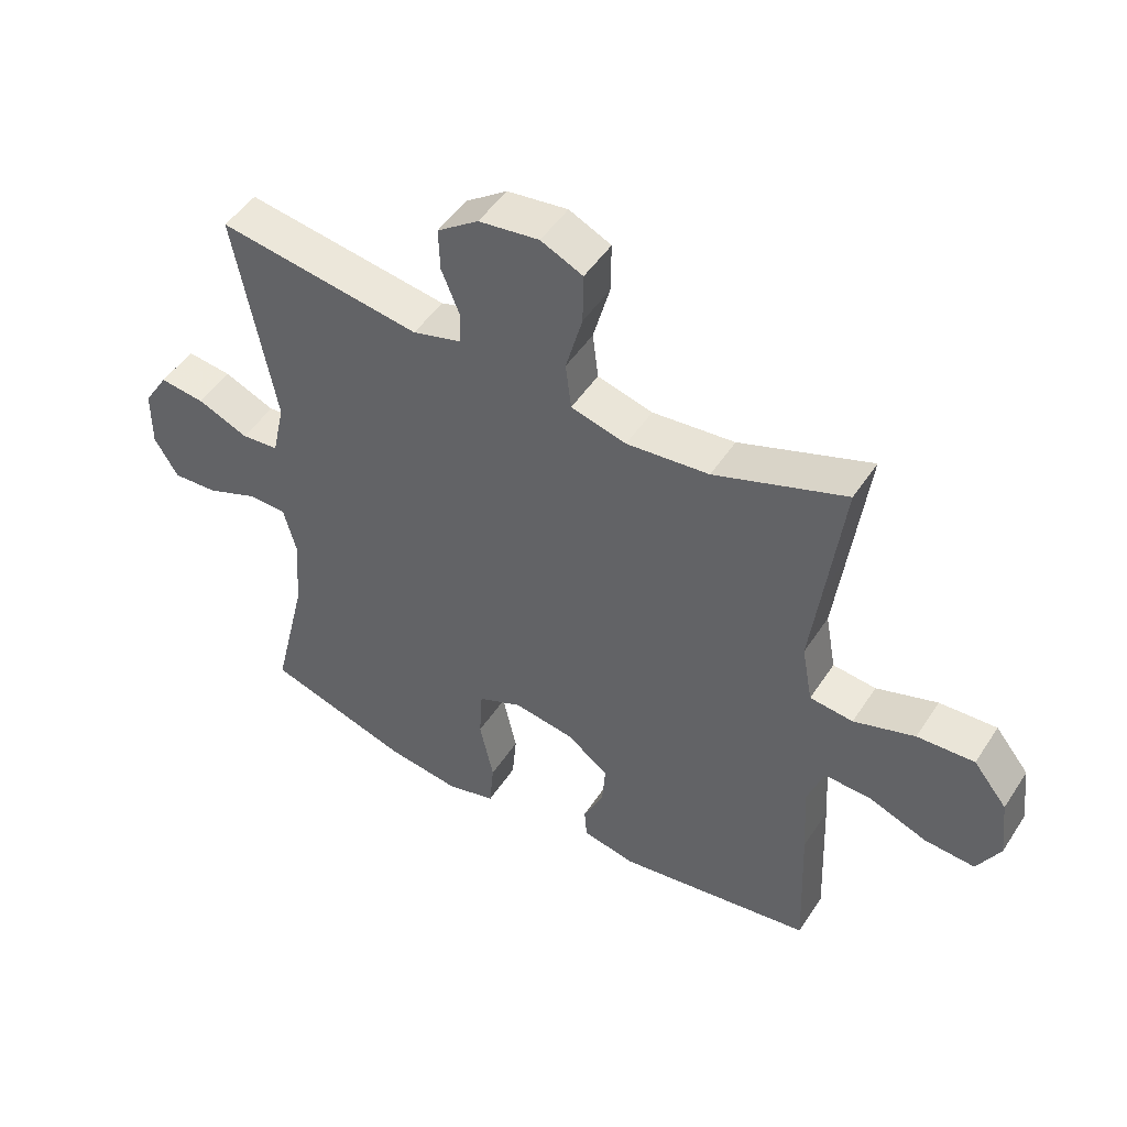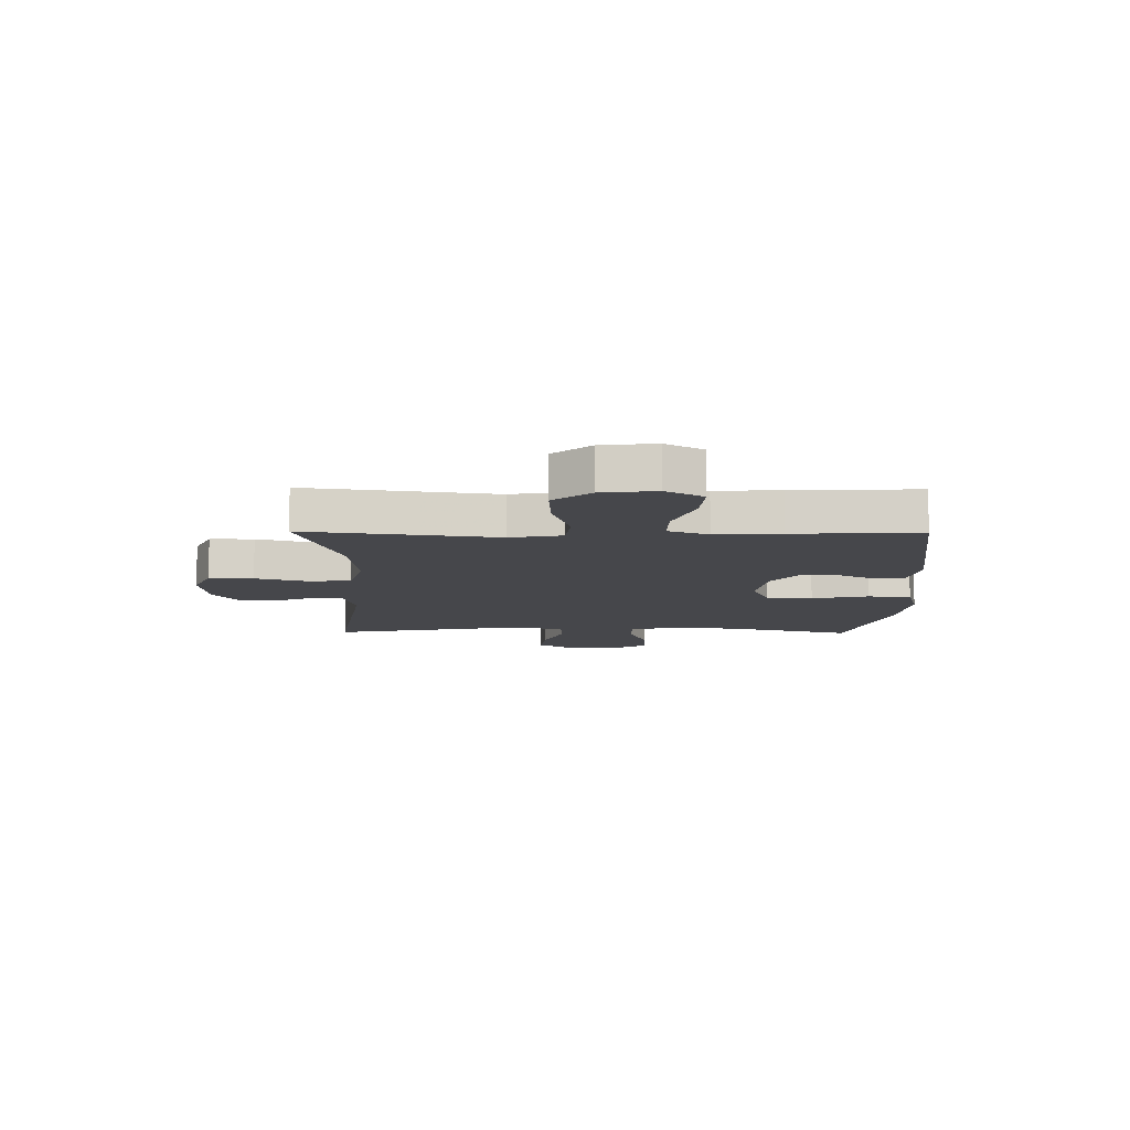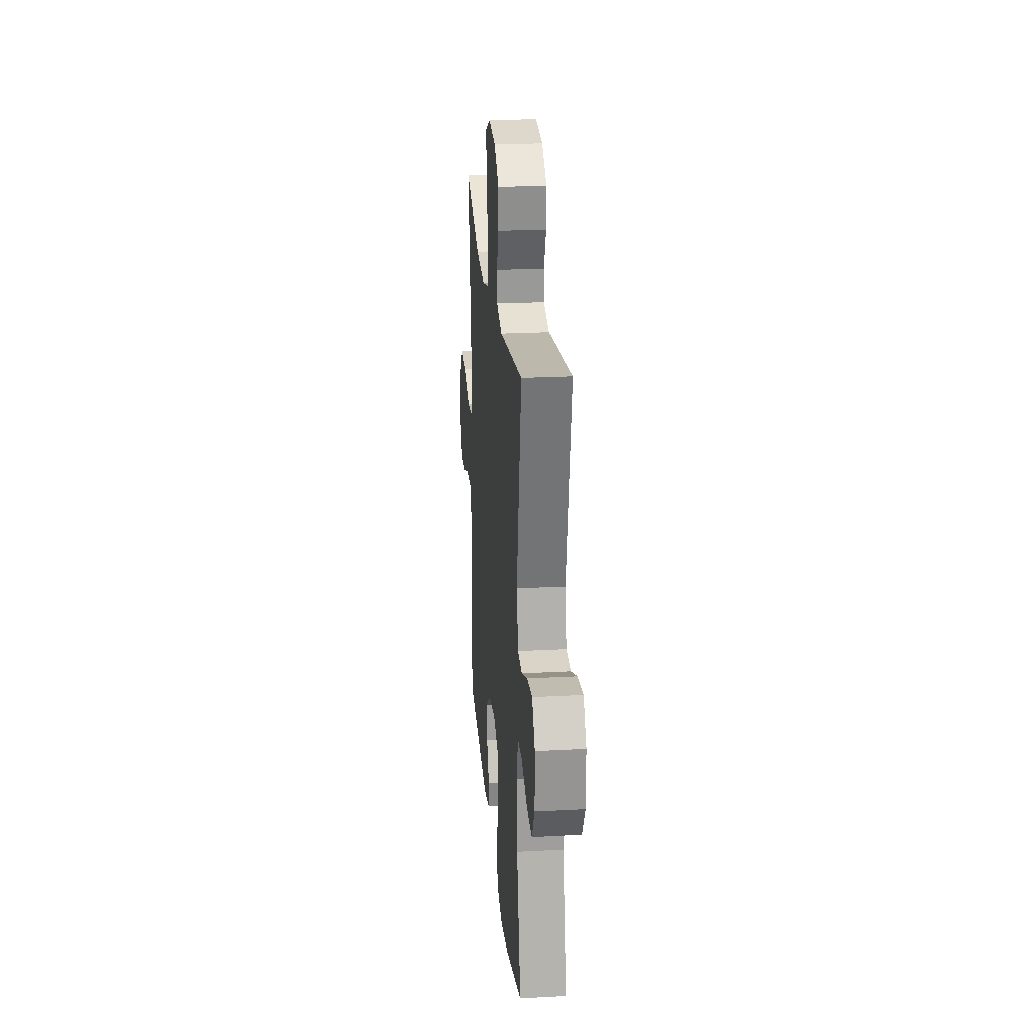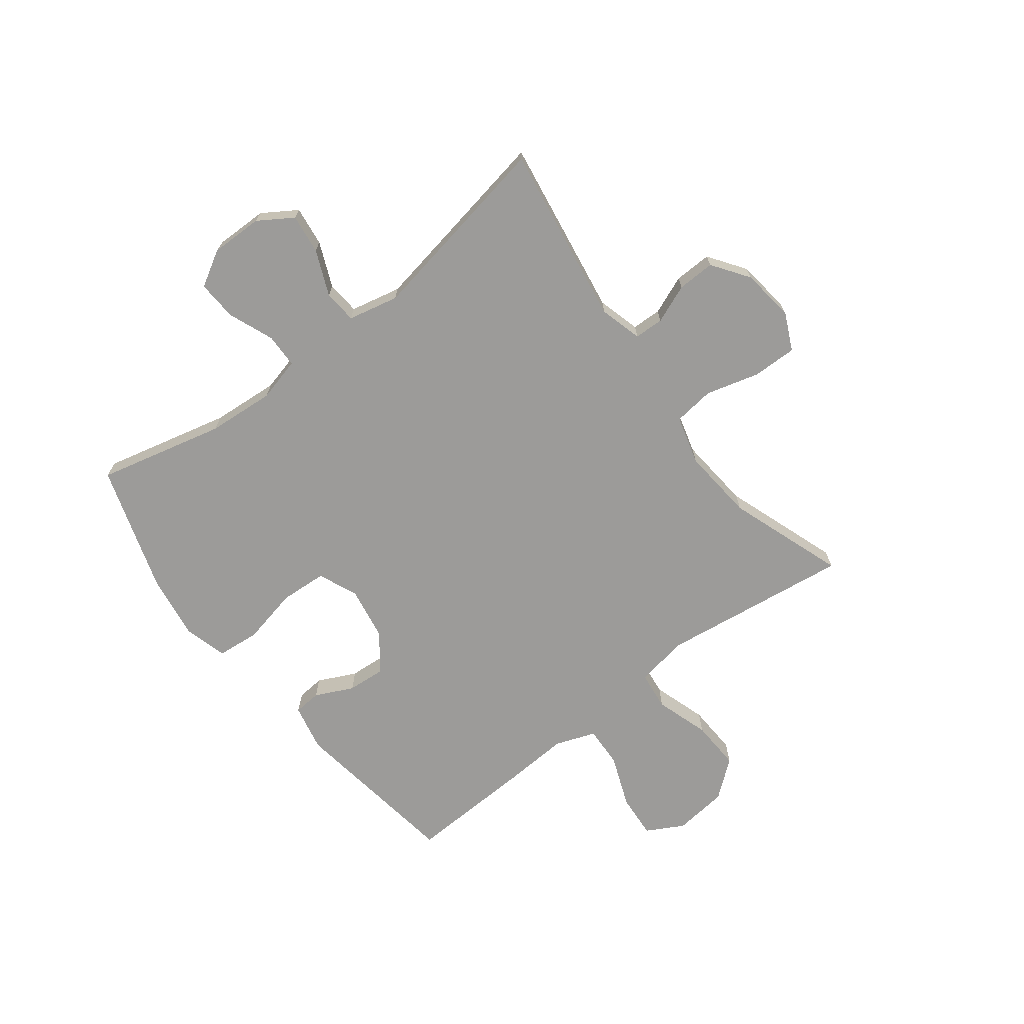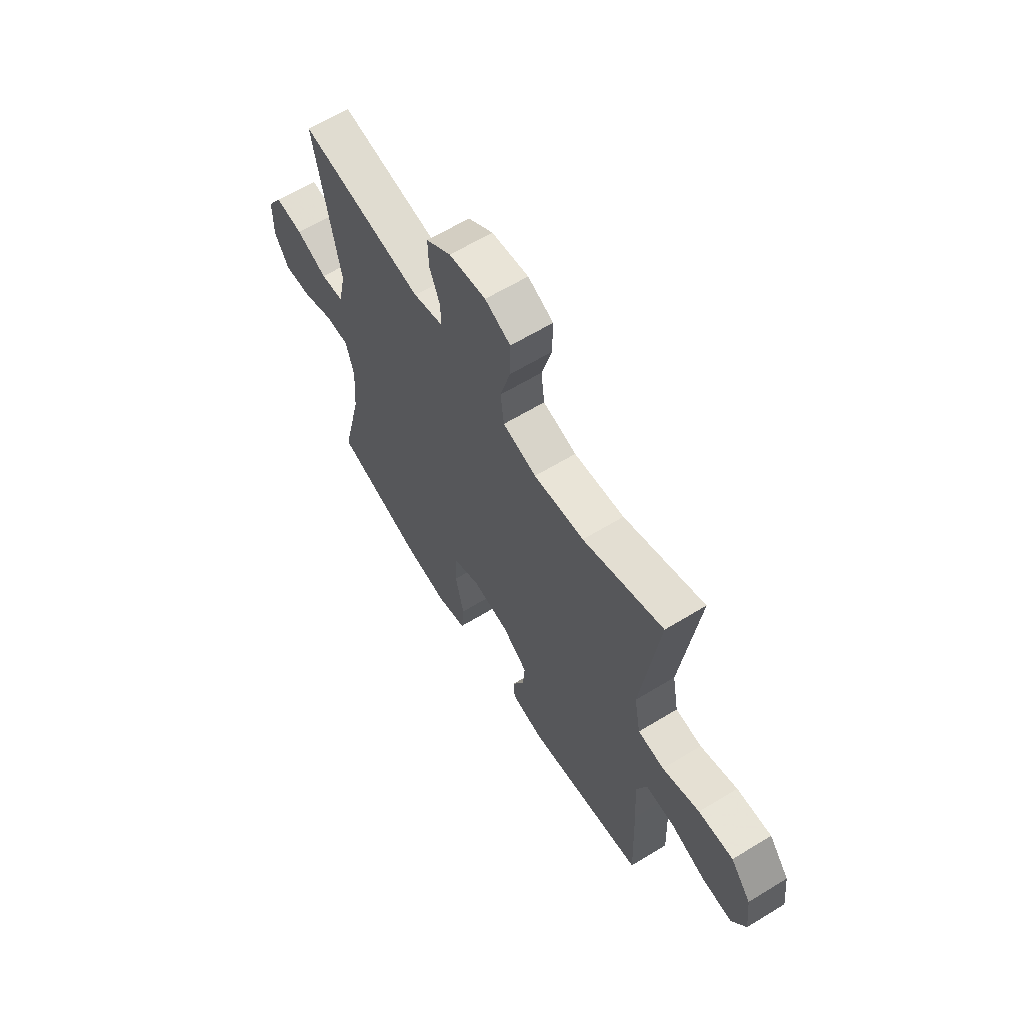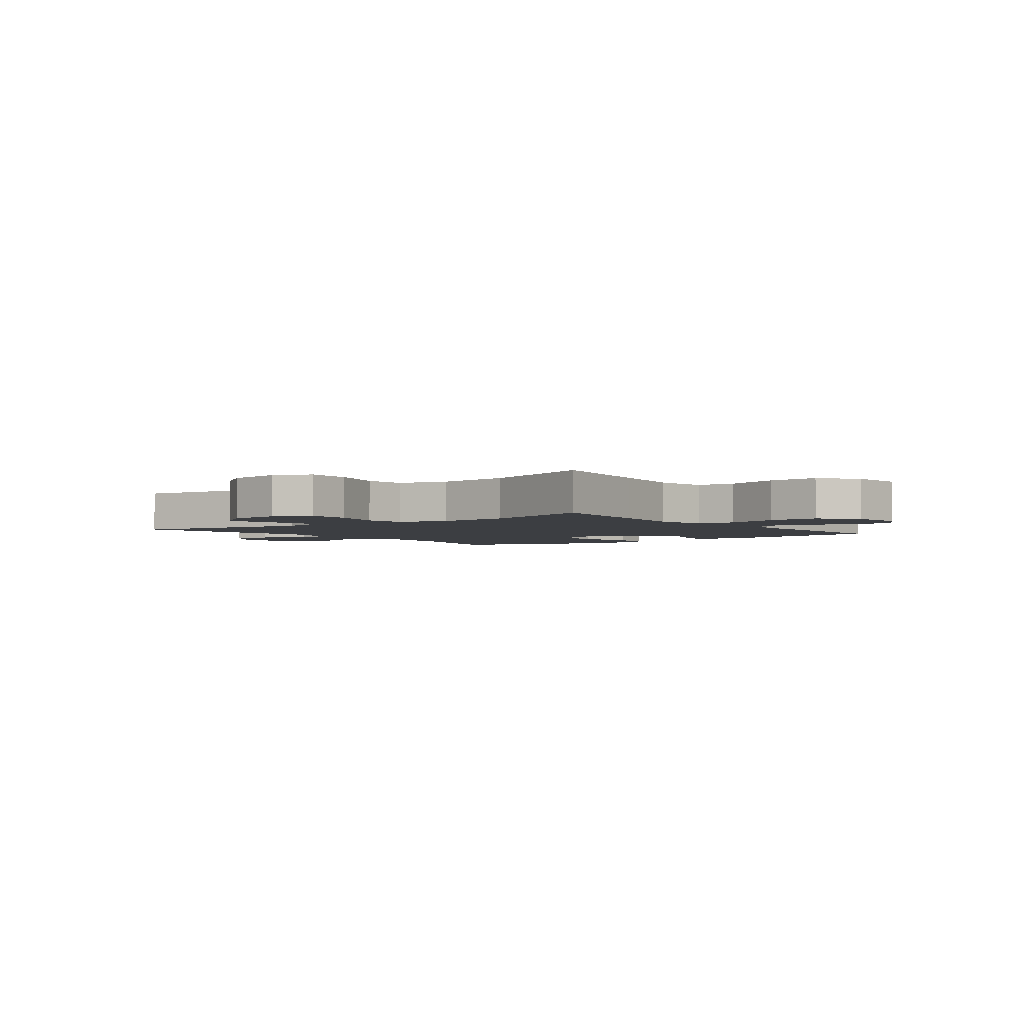
<metadata>
{"format":"obj","ext":"obj","renderer":"f3d","projection":"perspective","resolution":1024,"background":"white","views":[{"elev":48.6,"azim":31.8,"up":"+Z"},{"elev":-10.8,"azim":89.3,"up":"+Y"},{"elev":23.8,"azim":-95.0,"up":"+Z"},{"elev":-69.9,"azim":-52.6,"up":"+Y"},{"elev":62.7,"azim":58.3,"up":"+Z"},{"elev":-3.1,"azim":37.3,"up":"+Y"}]}
</metadata>
<code>
v -0.5 0.07 0.5
v -0.18 0.07 0.45
v -0.104 0.07 0.471
v -0.102 0.07 0.523
v -0.13 0.07 0.592
v -0.132 0.07 0.659
v -0.067 0.07 0.705
v 0.028 0.07 0.717
v 0.094 0.07 0.686
v 0.093 0.07 0.607
v 0.067 0.07 0.512
v 0.076 0.07 0.439
v 0.163 0.07 0.415
v 0.293 0.07 0.427
v 0.5 0.07 0.5
v 0.474 0.07 0.299
v 0.456 0.07 0.161
v 0.473 0.07 0.069
v 0.541 0.07 0.061
v 0.637 0.07 0.092
v 0.727 0.07 0.096
v 0.78 0.07 0.03
v 0.791 0.07 -0.066
v 0.755 0.07 -0.132
v 0.676 0.07 -0.126
v 0.583 0.07 -0.09
v 0.51 0.07 -0.087
v 0.484 0.07 -0.159
v 0.491 0.07 -0.275
v 0.5 0.07 -0.5
v 0.192 0.07 -0.545
v 0.108 0.07 -0.527
v 0.104 0.07 -0.478
v 0.136 0.07 -0.41
v 0.141 0.07 -0.343
v 0.076 0.07 -0.293
v -0.02 0.07 -0.277
v -0.09 0.07 -0.307
v -0.095 0.07 -0.39
v -0.073 0.07 -0.491
v -0.08 0.07 -0.568
v -0.157 0.07 -0.589
v -0.273 0.07 -0.572
v -0.5 0.07 -0.5
v -0.446 0.07 -0.275
v -0.437 0.07 -0.155
v -0.457 0.07 -0.077
v -0.518 0.07 -0.076
v -0.599 0.07 -0.108
v -0.67 0.07 -0.112
v -0.707 0.07 -0.049
v -0.706 0.07 0.044
v -0.667 0.07 0.105
v -0.596 0.07 0.096
v -0.516 0.07 0.062
v -0.457 0.07 0.067
v -0.437 0.07 0.157
v -0.5 0 0.5
v -0.18 0 0.45
v -0.104 0 0.471
v -0.102 0 0.523
v -0.13 0 0.592
v -0.132 0 0.659
v -0.067 0 0.705
v 0.028 0 0.717
v 0.094 0 0.686
v 0.093 0 0.607
v 0.067 0 0.512
v 0.076 0 0.439
v 0.163 0 0.415
v 0.293 0 0.427
v 0.5 0 0.5
v 0.474 0 0.299
v 0.456 0 0.161
v 0.473 0 0.069
v 0.541 0 0.061
v 0.637 0 0.092
v 0.727 0 0.096
v 0.78 0 0.03
v 0.791 0 -0.066
v 0.755 0 -0.132
v 0.676 0 -0.126
v 0.583 0 -0.09
v 0.51 0 -0.087
v 0.484 0 -0.159
v 0.491 0 -0.275
v 0.5 0 -0.5
v 0.192 0 -0.545
v 0.108 0 -0.527
v 0.104 0 -0.478
v 0.136 0 -0.41
v 0.141 0 -0.343
v 0.076 0 -0.293
v -0.02 0 -0.277
v -0.09 0 -0.307
v -0.095 0 -0.39
v -0.073 0 -0.491
v -0.08 0 -0.568
v -0.157 0 -0.589
v -0.273 0 -0.572
v -0.5 0 -0.5
v -0.446 0 -0.275
v -0.437 0 -0.155
v -0.457 0 -0.077
v -0.518 0 -0.076
v -0.599 0 -0.108
v -0.67 0 -0.112
v -0.707 0 -0.049
v -0.706 0 0.044
v -0.667 0 0.105
v -0.596 0 0.096
v -0.516 0 0.062
v -0.457 0 0.067
v -0.437 0 0.157
f 53 54 55
f 52 53 55
f 51 52 55
f 50 51 55
f 49 50 55
f 48 49 55
f 47 48 55 56
f 46 47 56 57
f 43 44 45
f 42 43 45
f 41 42 45
f 40 41 45
f 39 40 45
f 38 39 45 46
f 37 38 46 57
f 32 33 34
f 31 32 34
f 30 31 34
f 29 30 34
f 28 29 34
f 27 28 34 35
f 24 25 26
f 23 24 26
f 22 23 26
f 21 22 26
f 20 21 26
f 19 20 26
f 18 19 26 27
f 14 15 16 17
f 13 14 17 18
f 27 35 36
f 18 27 36
f 13 18 36
f 12 13 36
f 9 10 11
f 8 9 11
f 7 8 11
f 6 7 11
f 5 6 11
f 4 5 11
f 57 1 2
f 37 57 2
f 36 37 2
f 11 12 36
f 4 11 36
f 3 4 36
f 2 3 36
f 112 111 110
f 112 110 109
f 112 109 108
f 112 108 107
f 112 107 106
f 112 106 105
f 113 112 105 104
f 114 113 104 103
f 102 101 100
f 102 100 99
f 102 99 98
f 102 98 97
f 102 97 96
f 103 102 96 95
f 114 103 95 94
f 91 90 89
f 91 89 88
f 91 88 87
f 91 87 86
f 91 86 85
f 92 91 85 84
f 83 82 81
f 83 81 80
f 83 80 79
f 83 79 78
f 83 78 77
f 83 77 76
f 84 83 76 75
f 74 73 72 71
f 75 74 71 70
f 93 92 84
f 93 84 75
f 93 75 70
f 93 70 69
f 68 67 66
f 68 66 65
f 68 65 64
f 68 64 63
f 68 63 62
f 68 62 61
f 59 58 114
f 59 114 94
f 59 94 93
f 93 69 68
f 93 68 61
f 93 61 60
f 93 60 59
f 1 58 59 2
f 2 59 60 3
f 3 60 61 4
f 4 61 62 5
f 5 62 63 6
f 6 63 64 7
f 7 64 65 8
f 8 65 66 9
f 9 66 67 10
f 10 67 68 11
f 11 68 69 12
f 12 69 70 13
f 13 70 71 14
f 14 71 72 15
f 15 72 73 16
f 16 73 74 17
f 17 74 75 18
f 18 75 76 19
f 19 76 77 20
f 20 77 78 21
f 21 78 79 22
f 22 79 80 23
f 23 80 81 24
f 24 81 82 25
f 25 82 83 26
f 26 83 84 27
f 27 84 85 28
f 28 85 86 29
f 29 86 87 30
f 30 87 88 31
f 31 88 89 32
f 32 89 90 33
f 33 90 91 34
f 34 91 92 35
f 35 92 93 36
f 36 93 94 37
f 37 94 95 38
f 38 95 96 39
f 39 96 97 40
f 40 97 98 41
f 41 98 99 42
f 42 99 100 43
f 43 100 101 44
f 44 101 102 45
f 45 102 103 46
f 46 103 104 47
f 47 104 105 48
f 48 105 106 49
f 49 106 107 50
f 50 107 108 51
f 51 108 109 52
f 52 109 110 53
f 53 110 111 54
f 54 111 112 55
f 55 112 113 56
f 56 113 114 57
f 57 114 58 1

</code>
